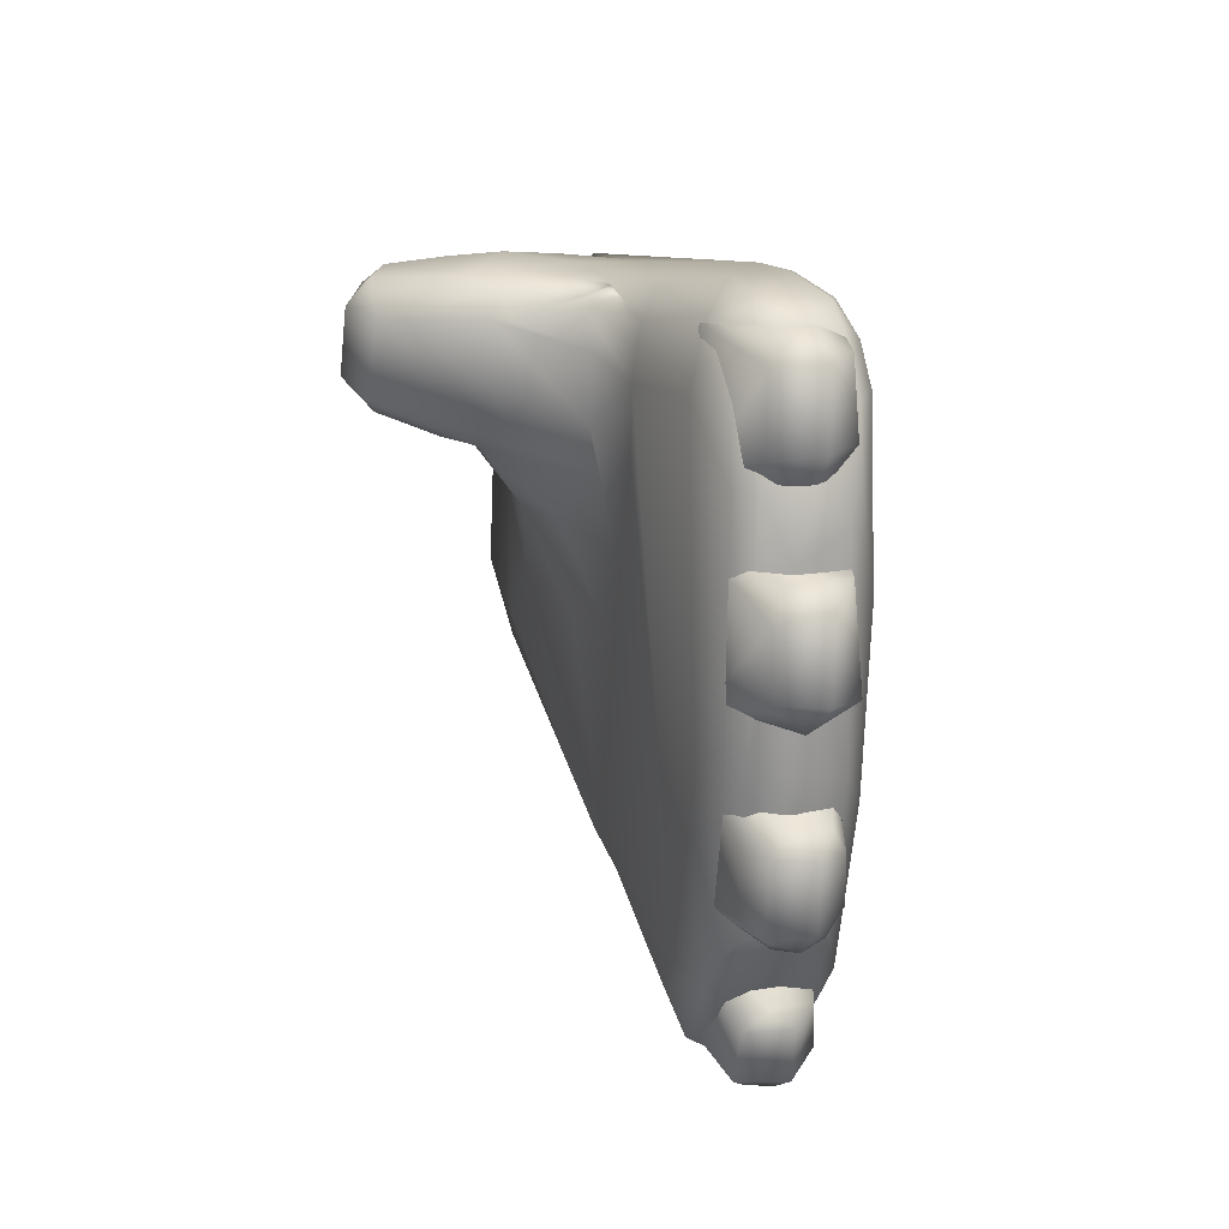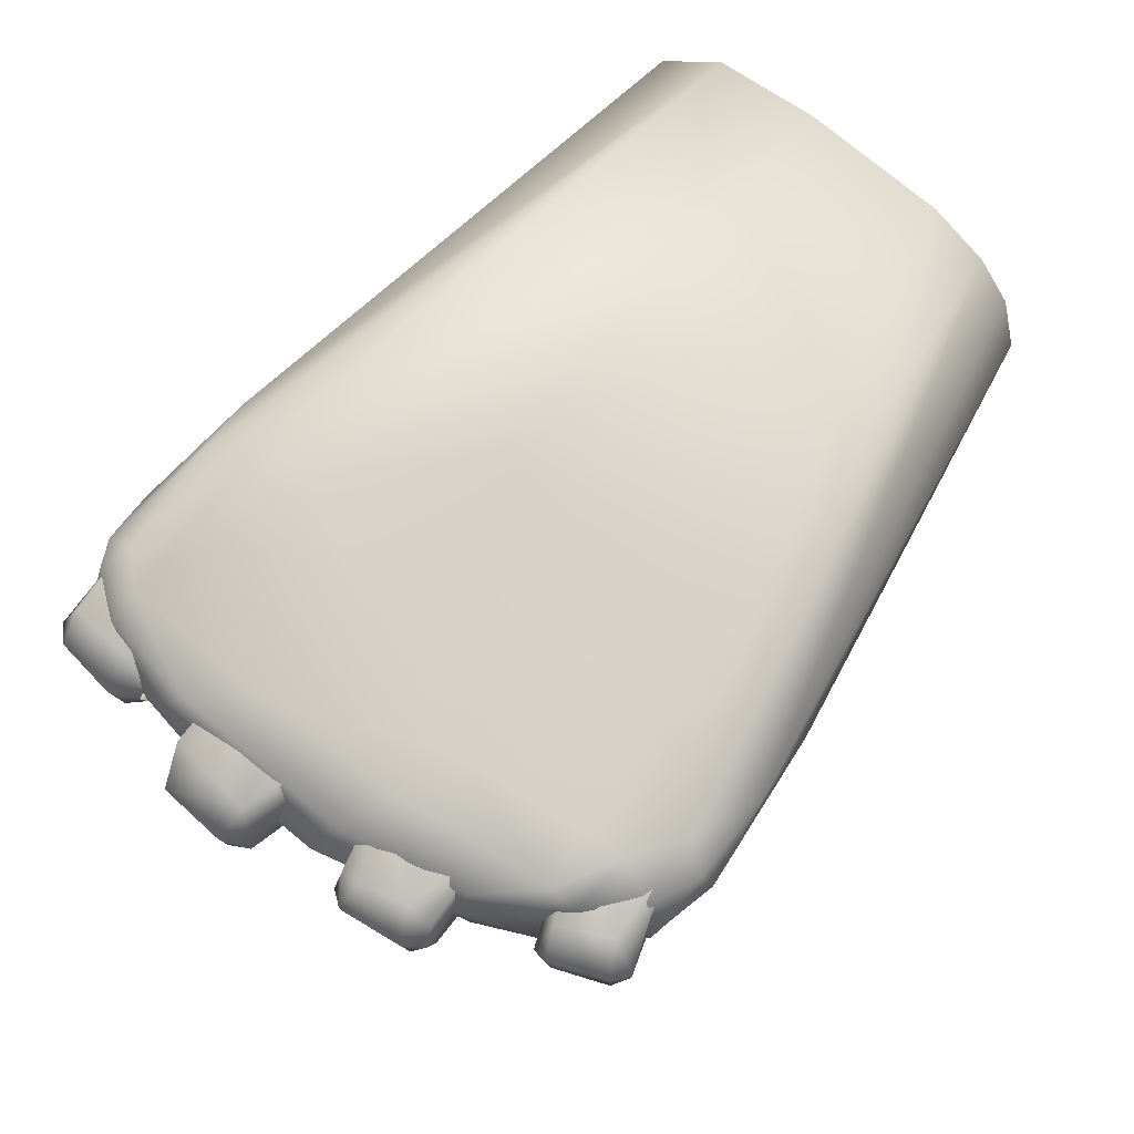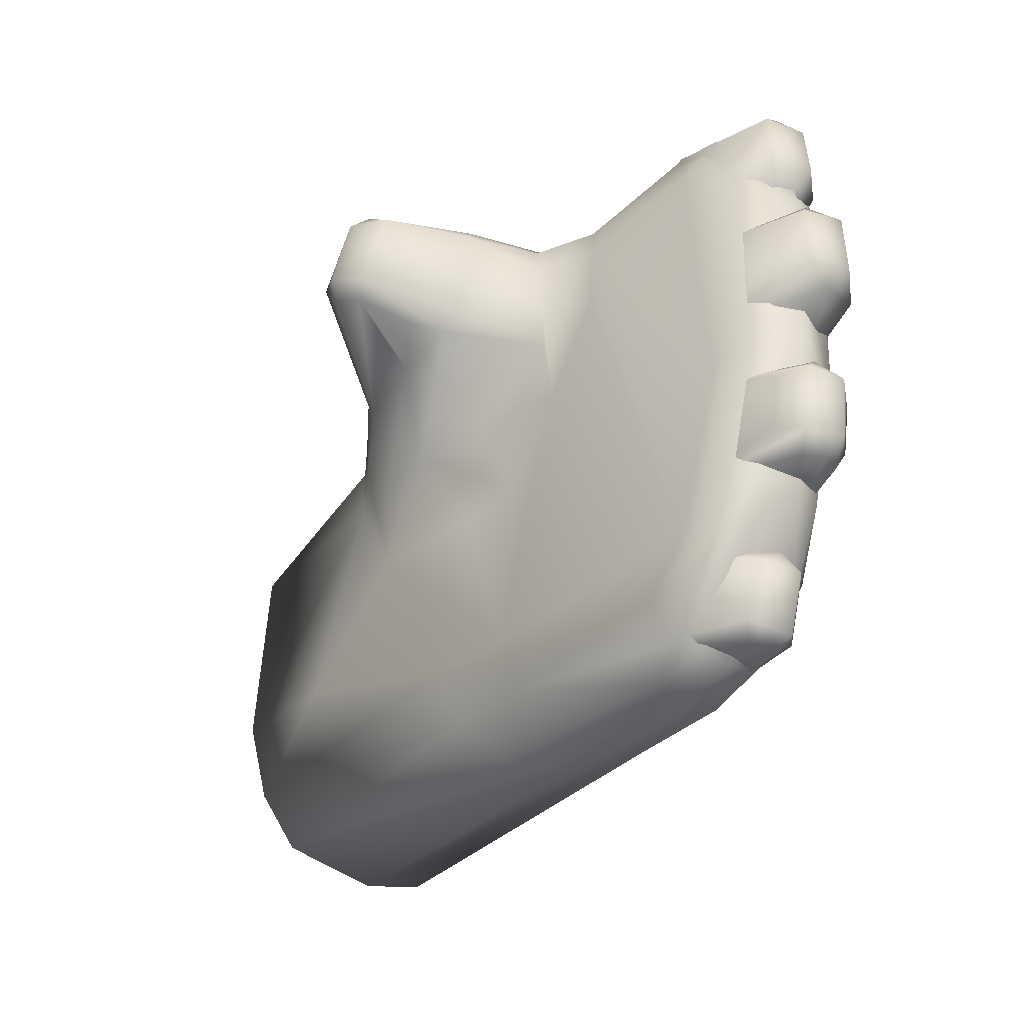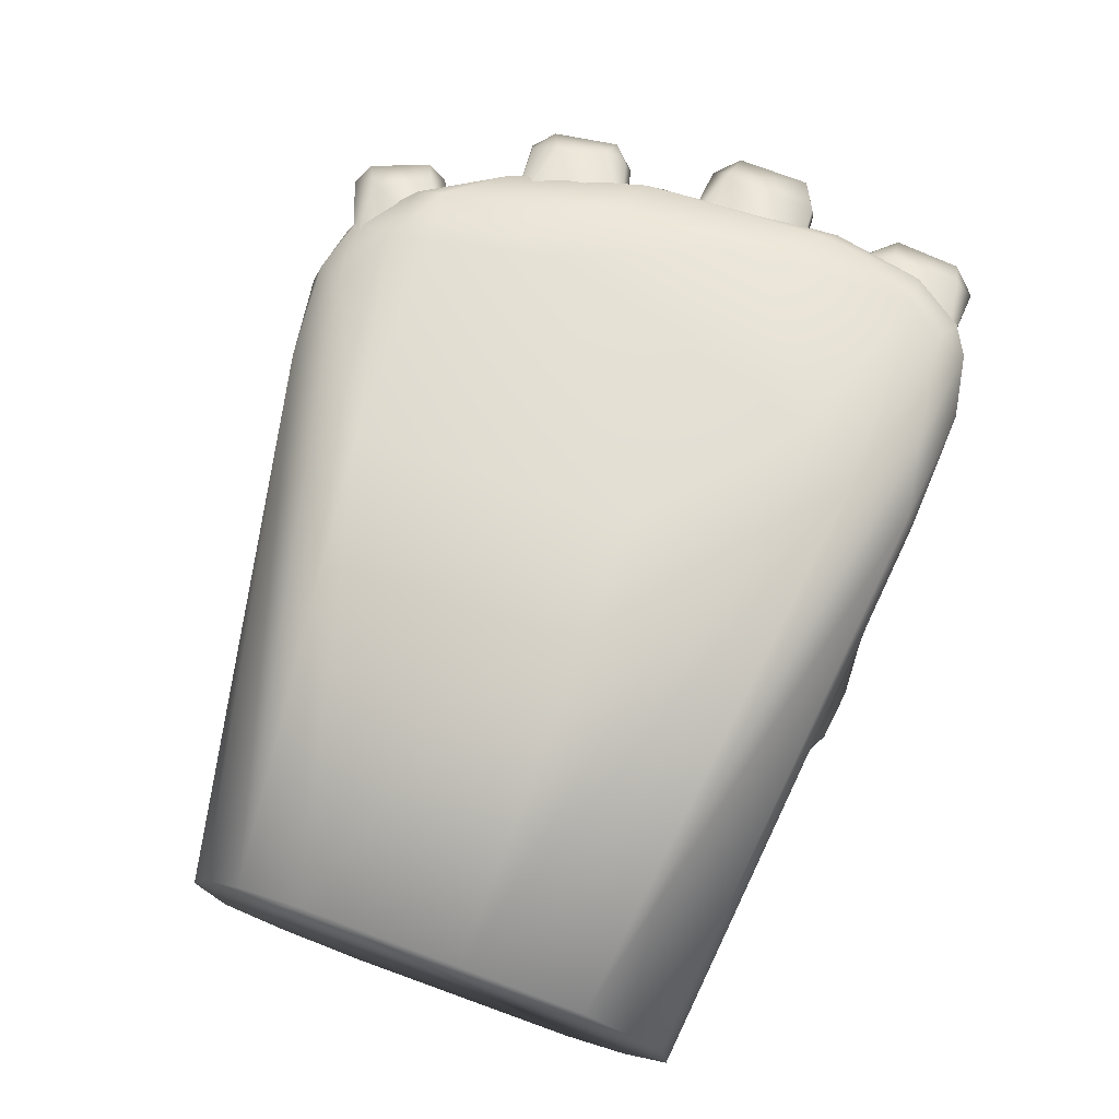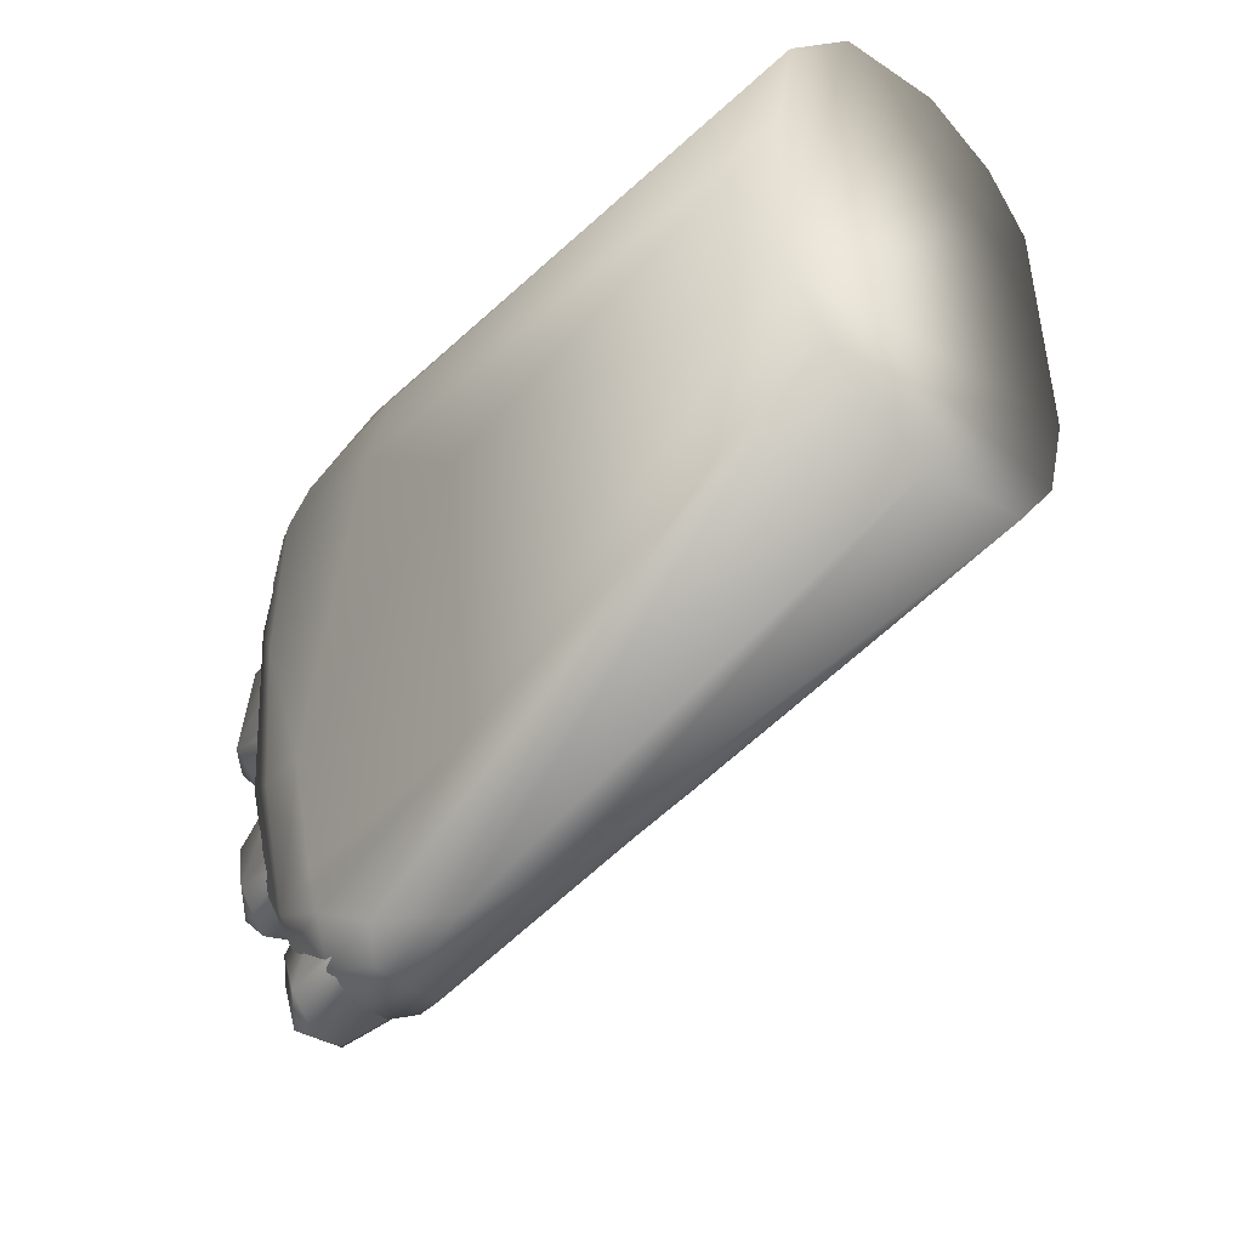
<metadata>
{"format":"obj","ext":"obj","renderer":"f3d","projection":"perspective","resolution":1024,"background":"white","views":[{"elev":14.5,"azim":81.5,"up":"+Z"},{"elev":68.7,"azim":131.3,"up":"+Y"},{"elev":-40.9,"azim":56.0,"up":"+Z"},{"elev":73.2,"azim":-70.0,"up":"+Y"},{"elev":-41.1,"azim":-131.6,"up":"+Z"}]}
</metadata>
<code>
v 0.1118 0.008 -0.04745
v 0.1118 -0.01 -0.04745
v 0.1114 0.008 -0.05343
v 0.1117 -0.01 -0.05407
v 0.1165 -0.01 -0.04273
v 0.1159 0.008 -0.04301
v 0.1219 0.008069 -0.04238
v 0.1226 -0.01014 -0.04278
v 0.116 -0.01017 -0.05845
v 0.1337 -0.004995 -0.06234
v 0.1343 0.003543 -0.06257
v 0.1307 -0.002678 -0.06438
v 0.1152 0.008069 -0.05825
v 0.1293 0.007923 -0.05958
v 0.1341 0.006813 -0.05043
v 0.1379 -0.004673 -0.05302
v 0.1386 0.003084 -0.05247
v 0.1382 -0.000612 -0.0495
v 0.1311 0.001818 -0.06461
v 0.1272 0.008 -0.02086
v 0.1265 0.008 -0.0248
v 0.1265 -0.01 -0.0248
v 0.1278 0.008 -0.03078
v 0.1272 -0.01 -0.02086
v 0.1364 -0.01009 -0.01436
v 0.1278 -0.01 -0.03078
v 0.1305 -0.01 -0.0157
v 0.1305 0.008 -0.0157
v 0.1365 0.008522 -0.01435
v 0.1499 0.007194 -0.02207
v 0.133 -0.01013 -0.03408
v 0.133 0.008457 -0.0341
v 0.1477 -0.002665 -0.03631
v 0.1475 0.007727 -0.03054
v 0.1503 0.00507 -0.01814
v 0.1473 0.005067 -0.03526
v 0.1489 -0.007412 -0.02154
v 0.1538 -0.004137 -0.02105
v 0.1546 0.002605 -0.02129
v 0.1514 -0.004335 -0.03374
v 0.1471 -0.007412 -0.03158
v 0.1522 -0.001426 -0.01756
v 0.1498 0.000994 -0.03627
v 0.1527 0.002839 -0.03272
v 0.1317 -0.0105 0.005
v 0.1317 -0.0105 0.01
v 0.1317 0.0085 0.01
v 0.1341 -0.0105 0.01566
v 0.1317 0.0085 0.005
v 0.1337 0.0085 0.01528
v 0.1397 -0.01057 0.01801
v 0.1337 0.0085 -0.000279
v 0.1341 -0.0105 -0.000657
v 0.1397 -0.01056 -0.003007
v 0.1396 0.008616 -0.003237
v 0.1387 0.008581 0.01794
v 0.1536 0.007972 0.000825
v 0.1523 0.006807 0.01738
v 0.1567 -0.00037 -0.002764
v 0.1583 -0.005402 0.01274
v 0.1592 0.002644 0.01444
v 0.1582 -0.005158 0.001888
v 0.1594 0.002641 0.0015
v 0.1559 -0.002576 0.01749
v 0.1252 0.0085 0.03997
v 0.1256 0.0085 0.03499
v 0.1256 -0.0105 0.03499
v 0.128 0.0085 0.0299
v 0.1252 -0.0105 0.03997
v 0.1324 -0.01056 0.04864
v 0.1284 -0.0105 0.02956
v 0.127 -0.0105 0.04581
v 0.1267 0.0085 0.0454
v 0.1314 0.008556 0.0485
v 0.1344 -0.01086 0.02772
v 0.1333 0.008525 0.02765
v 0.1472 0.007309 0.04655
v 0.1476 0.008186 0.03433
v 0.1484 0.003697 0.0292
v 0.152 -0.005313 0.0331
v 0.1495 -0.002635 0.02947
v 0.1505 0.000634 0.02954
v 0.1535 0.002721 0.03401
v 0.1494 -0.000462 0.04988
v 0.1515 -0.00507 0.04527
v 0.1524 0.002941 0.04565
v 0.02401 -0.02491 -0.01911
v -3e-06 -0.02612 -0.01427
v -1e-06 0.02729 -0.02016
v 0 -0.02209 -0.02922
v 0.04507 -0.02767 0.01286
v 0.0611 -0.01973 -0.03516
v 4e-06 -0.02469 0.02508
v 0.06488 -0.01557 -0.04638
v 1e-06 -0.01469 -0.03908
v 0.08024 -0.01423 -0.04804
v 0.04976 -0.02963 0.01873
v 0.07966 -0.01695 -0.03729
v 0.04149 -0.02579 0.02672
v 0.07063 -0.008693 -0.05548
v 0.119 -0.013 -0.05246
v 0.04817 -0.02934 0.028
v 1e-06 -0.01803 0.03555
v 0 0.003707 -0.0419
v 0.05193 -0.02526 -0.003623
v 0.04812 -0.01393 0.04444
v 0.08006 -0.001722 -0.06
v 0.1278 -0.01284 -0.04481
v 0.04854 -0.02603 0.03413
v 0.06747 -0.02777 0.01033
v 0.0564 -0.02866 0.01248
v 8e-06 -0.006238 0.04275
v 0.04214 -0.01895 0.03704
v 4e-06 0.01548 -0.03799
v 0.09429 0.003719 -0.06203
v 0.1127 -0.007231 -0.06321
v 0.07363 -0.02044 -0.006473
v 0.06985 -0.01036 0.04986
v 0.05218 -0.01235 0.04627
v 0.05699 -0.0222 0.04613
v 0.1205 -0.009696 -0.06074
v 0.1337 -0.01039 -0.04645
v 3e-06 0.01174 0.04099
v 0.06961 -0.0218 0.05099
v 0 0.0226 -0.03124
v 0.123 -0.005644 -0.0621
v 0.1383 -0.01184 -0.01332
v 0.1012 0.004068 0.05285
v 0.1088 0.009163 -0.05831
v 0.1118 0.005486 -0.06315
v 0.08428 -0.01738 -0.004009
v 0.1096 -0.01653 0.02517
v 0.1011 0.009084 0.05151
v 0.0863 -0.02043 0.05159
v 0.08665 -0.01084 0.05149
v 0.1107 2.8e-05 -0.06491
v 0.09732 -0.01701 0.009631
v 0.1004 -0.02119 0.02907
v 0.1449 -0.009107 -0.008445
v 2e-06 0.0244 0.02784
v 0.08071 0.01464 -0.04327
v 0.1225 -0.000549 -0.06278
v 0.08085 -0.02339 0.01057
v 0.07986 0.02055 0.006944
v 0.09849 -0.01958 0.02092
v 0.1351 -0.007398 -0.04787
v 0.1477 -0.006417 -0.01021
v 0.1134 0.0126 0.04911
v 0.1232 -0.004707 0.05379
v 0.1191 0.01159 -0.05248
v 0.1215 0.007086 -0.05986
v 0.1015 0.01714 0.04034
v 0.1202 0.01292 -0.04492
v 0.09772 -0.02153 0.0463
v 0.09981 -0.02105 0.04021
v 0.1409 -0.006013 -0.03751
v 1e-06 0.02813 0.007192
v 0.1304 0.008064 -0.05158
v 0.1501 -7.7e-05 -0.01024
v 0.1362 -0.003627 0.05269
v 0.1239 0.003848 0.05406
v 0.1073 0.01804 0.02974
v 0.1424 0.001753 -0.03585
v 0.1348 -0.01255 0.03916
v 0.1109 -0.01652 0.03703
v 0.1463 -0.008796 0.02852
v 0.1307 0.01046 -0.04665
v 0.1489 -0.005394 0.02833
v 0.1341 0.007281 0.05183
v 0.139 -0.007101 0.04971
v 0.1323 -0.009657 0.04965
v 0.1067 -0.01215 0.05056
v 0.1242 0.0146 -0.02192
v 0.1397 0.007276 -0.03676
v 0.1507 -0.001101 0.01851
v 0.1337 0.0114 0.04615
v 0.1417 0.000179 0.04954
v 0.1094 -0.01496 0.04589
v 0.149 0.006929 0.02324
v 0.1387 0.01197 0.03997
v 0.1392 0.007671 0.04887
v 0.1358 0.01239 -0.01937
v 0.1498 0.002436 0.02825
v 0.1449 0.008825 0.03975
v 0.1459 0.008127 -0.01255
v 0.1465 0.009685 0.02125
v 0.1383 0.01306 0.01041
v 0.09711 -0.01751 0.0494
v 0.08491 -0.05244 0.04949
v 0.08024 -0.04988 0.05107
v 0.0772 -0.05318 0.04793
v 0.08462 -0.05612 0.04527
v 0.09078 -0.05167 0.04435
v 0.08902 -0.03792 0.05044
v 0.07991 -0.05689 0.034
v 0.0735 -0.05465 0.0373
v 0.06381 -0.03264 0.04854
v 0.09606 -0.03539 0.04443
v 0.07825 -0.03129 0.05247
v 0.0855 -0.05343 0.03124
v 0.09394 -0.03371 0.04847
v 0.0778 -0.04017 0.05185
v 0.07229 -0.04098 0.05053
v 0.07754 -0.05446 0.03096
v 0.05869 -0.03544 0.03485
v 0.09262 -0.03591 0.02745
v 0.08836 -0.03245 0.05134
v 0.0689 -0.03129 0.05134
v 0.06792 -0.0419 0.04608
v 0.08253 -0.05199 0.02879
v 0.05862 -0.03535 0.02802
v 0.09503 -0.03565 0.03459
v 0.06119 -0.0356 0.02421
v 0.07912 -0.04435 0.02598
v 0.08563 -0.04219 0.02526
v 0.09599 -0.03194 0.03335
v 0.05967 -0.03256 0.0437
v 0.09688 -0.0321 0.04427
v 0.0762 -0.03704 0.02324
v 0.0939 -0.03198 0.02654
v 0.08845 -0.03614 0.02397
f 4 8 2
f 5 2 8
f 4 9 8
f 16 17 18
f 7 15 14
f 17 16 11
f 14 15 11
f 11 10 19
f 9 10 8
f 18 8 16
f 12 19 10
f 6 7 1
f 19 13 14
f 10 9 12
f 14 13 3
f 14 3 1
f 9 13 12
f 19 12 13
f 7 18 15
f 15 17 11
f 7 8 18
f 14 11 19
f 15 18 17
f 25 24 22
f 26 25 22
f 27 24 25
f 26 31 25
f 35 39 30
f 39 35 42
f 29 25 42
f 38 25 37
f 29 35 30
f 31 32 33
f 42 35 29
f 23 21 32
f 40 33 43
f 38 42 25
f 20 28 34
f 36 44 43
f 34 36 32
f 33 32 43
f 32 36 43
f 30 39 44
f 40 44 38
f 44 40 43
f 36 34 44
f 28 29 34
f 38 37 40
f 29 30 34
f 41 31 40
f 31 33 40
f 42 38 39
f 41 37 25
f 61 58 64
f 62 59 63
f 60 61 64
f 57 47 56
f 55 59 54
f 64 51 60
f 57 52 49
f 57 59 55
f 48 54 51
f 62 63 60
f 54 48 46
f 54 46 45
f 51 54 60
f 57 55 52
f 54 45 53
f 64 58 51
f 62 54 59
f 56 58 57
f 51 58 56
f 63 57 61
f 63 59 57
f 70 69 67
f 71 70 67
f 72 69 70
f 71 75 70
f 80 82 83
f 85 86 84
f 86 85 83
f 81 80 75
f 85 70 75
f 77 86 78
f 84 77 74
f 84 86 77
f 80 81 82
f 84 74 70
f 84 70 85
f 78 65 74
f 78 68 66
f 74 77 78
f 83 79 78
f 78 76 68
f 83 82 79
f 78 79 76
f 144 89 157
f 105 91 87
f 88 87 91
f 128 112 118
f 89 123 140
f 118 135 128
f 112 103 118
f 157 162 144
f 89 125 114
f 87 90 92
f 89 140 157
f 89 114 104
f 98 131 117
f 115 114 125
f 89 104 95
f 92 105 87
f 89 95 90
f 140 148 152
f 89 90 88
f 92 98 105
f 95 100 94
f 118 103 119
f 103 106 119
f 106 103 113
f 89 88 93
f 140 123 133
f 129 125 141
f 98 117 105
f 92 94 98
f 115 107 104
f 164 127 166
f 123 128 133
f 100 95 107
f 89 93 103
f 95 104 107
f 93 91 99
f 90 94 92
f 104 114 115
f 89 103 112
f 89 112 123
f 93 88 91
f 90 87 88
f 186 184 179
f 176 181 180
f 187 180 186
f 169 181 176
f 167 182 185
f 171 170 160
f 116 107 136
f 169 177 181
f 169 160 177
f 161 160 169
f 161 149 160
f 129 130 115
f 175 179 183
f 175 183 168
f 141 150 129
f 144 173 153
f 141 144 153
f 162 173 144
f 126 142 146
f 142 158 146
f 175 168 147
f 173 187 182
f 149 171 160
f 164 166 170
f 183 177 168
f 158 167 174
f 152 180 162
f 152 176 180
f 153 173 167
f 137 98 132
f 98 108 132
f 165 108 127
f 108 122 127
f 176 148 169
f 146 156 122
f 169 133 161
f 184 177 183
f 122 156 139
f 96 121 101
f 146 163 156
f 135 172 149
f 137 131 98
f 172 171 149
f 122 139 127
f 146 158 163
f 166 147 168
f 116 121 96
f 166 139 147
f 101 108 98
f 158 174 163
f 171 164 170
f 156 159 147
f 151 150 158
f 171 178 164
f 156 163 159
f 178 165 164
f 187 162 180
f 151 158 142
f 107 116 100
f 174 159 163
f 174 185 159
f 136 142 116
f 126 121 116
f 167 173 182
f 187 186 185
f 136 130 142
f 157 140 152
f 129 151 130
f 167 185 174
f 121 122 101
f 182 187 185
f 175 159 185
f 148 133 169
f 184 186 180
f 151 129 150
f 121 146 122
f 135 149 128
f 184 181 177
f 180 181 184
f 195 200 192
f 121 126 146
f 115 136 107
f 170 166 168
f 185 186 179
f 172 178 171
f 150 141 153
f 106 113 120
f 119 120 124
f 119 106 120
f 137 145 143
f 137 138 145
f 138 137 132
f 97 102 91
f 91 102 99
f 119 124 118
f 172 135 134
f 110 105 117
f 105 111 97
f 105 110 111
f 105 97 91
f 154 165 178
f 109 120 113
f 102 109 99
f 188 154 178
f 138 132 165
f 135 124 134
f 138 165 155
f 165 154 155
f 143 110 131
f 117 131 110
f 131 137 143
f 189 190 191
f 192 189 191
f 204 195 196
f 195 192 196
f 210 200 195
f 197 203 208
f 202 199 208
f 202 208 190
f 190 199 202
f 221 220 206
f 209 217 196
f 209 196 191
f 199 190 194
f 213 204 211
f 204 196 211
f 207 194 201
f 196 217 205
f 216 198 212
f 198 193 212
f 197 191 203
f 191 197 209
f 200 215 221
f 193 206 212
f 193 198 201
f 189 193 201
f 219 210 214
f 203 191 190
f 213 210 204
f 203 190 208
f 192 193 189
f 124 208 199
f 111 110 219
f 111 219 213
f 138 155 198
f 97 213 211
f 213 97 111
f 211 205 102
f 138 220 145
f 217 109 102
f 138 216 220
f 188 218 154
f 218 155 154
f 201 188 207
f 218 188 201
f 197 120 109
f 138 198 216
f 220 221 145
f 145 221 143
f 120 197 124
f 205 217 102
f 221 110 143
f 217 209 197
f 206 220 212
f 216 212 220
f 221 215 219
f 219 214 213
f 97 211 102
f 134 124 199
f 207 134 199
f 94 100 96
f 123 112 128
f 90 95 94
f 93 99 113
f 141 89 144
f 133 128 161
f 162 187 173
f 150 153 167
f 127 164 165
f 108 165 132
f 184 183 179
f 161 128 149
f 98 96 101
f 136 115 130
f 152 148 176
f 177 160 170
f 113 99 109
f 178 134 188
f 134 178 172
f 124 135 118
f 194 207 199
f 196 205 211
f 189 201 194
f 200 221 206
f 200 210 215
f 210 213 214
f 210 219 215
f 193 200 206
f 189 194 190
f 124 197 208
f 110 221 219
f 198 155 218
f 201 198 218
f 197 109 217
f 207 188 134
f 16 10 11
f 10 16 8
f 7 14 1
f 21 34 32
f 21 20 34
f 34 30 44
f 44 39 38
f 37 41 40
f 31 41 25
f 47 50 56
f 47 57 49
f 63 61 60
f 54 62 60
f 57 58 61
f 85 80 83
f 80 85 75
f 86 83 78
f 65 73 74
f 65 78 66
f 129 115 125
f 103 93 113
f 148 140 133
f 125 89 141
f 94 96 98
f 127 139 166
f 159 175 147
f 177 170 168
f 156 147 139
f 100 116 96
f 150 167 158
f 142 126 116
f 130 151 142
f 162 157 152
f 122 108 101
f 179 175 185
f 200 193 192
f 192 191 196
f 204 210 195

</code>
